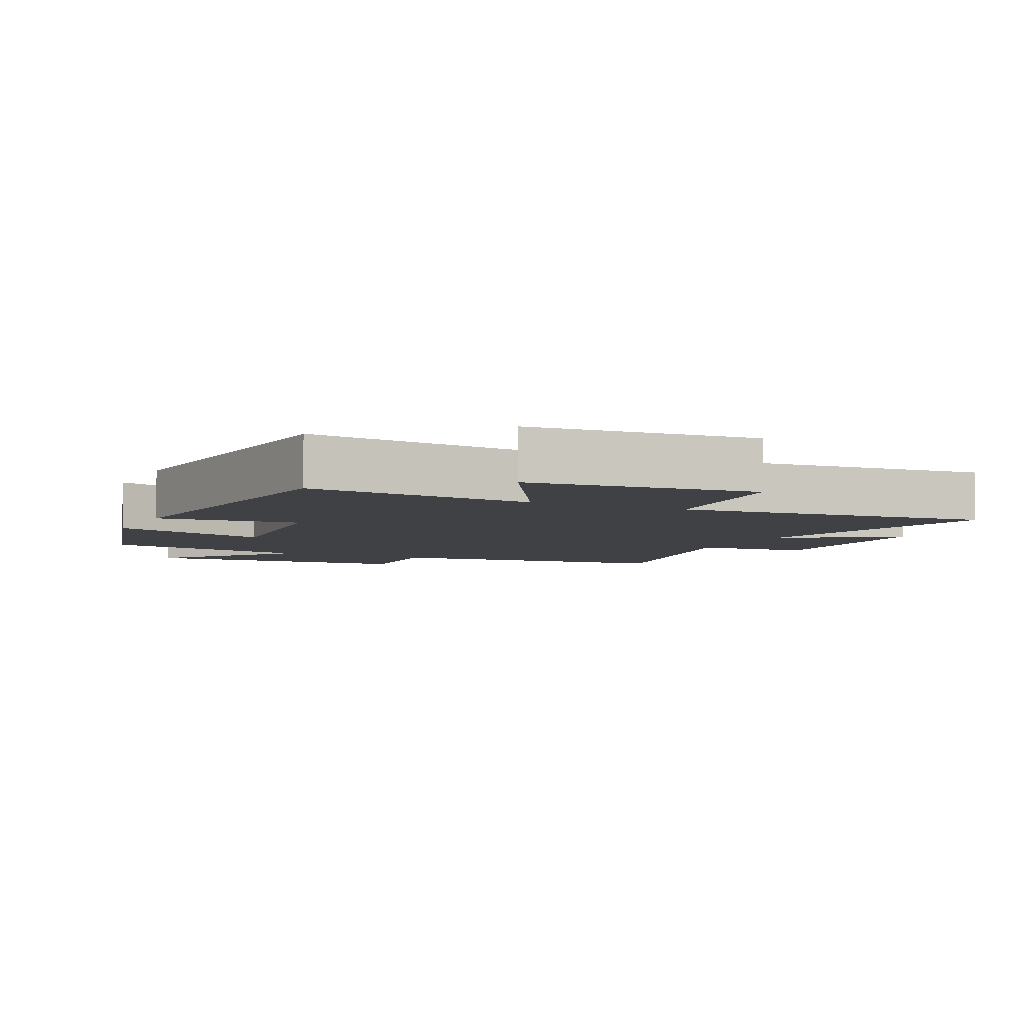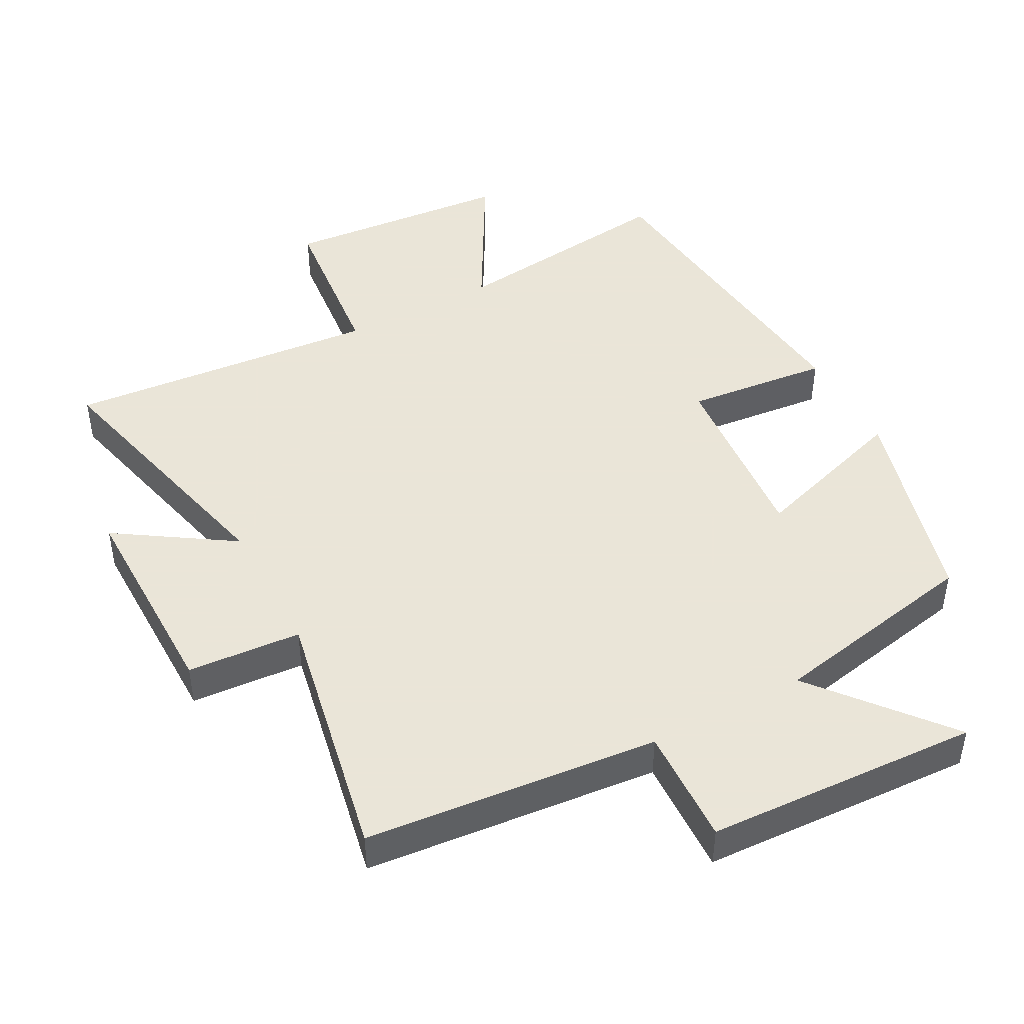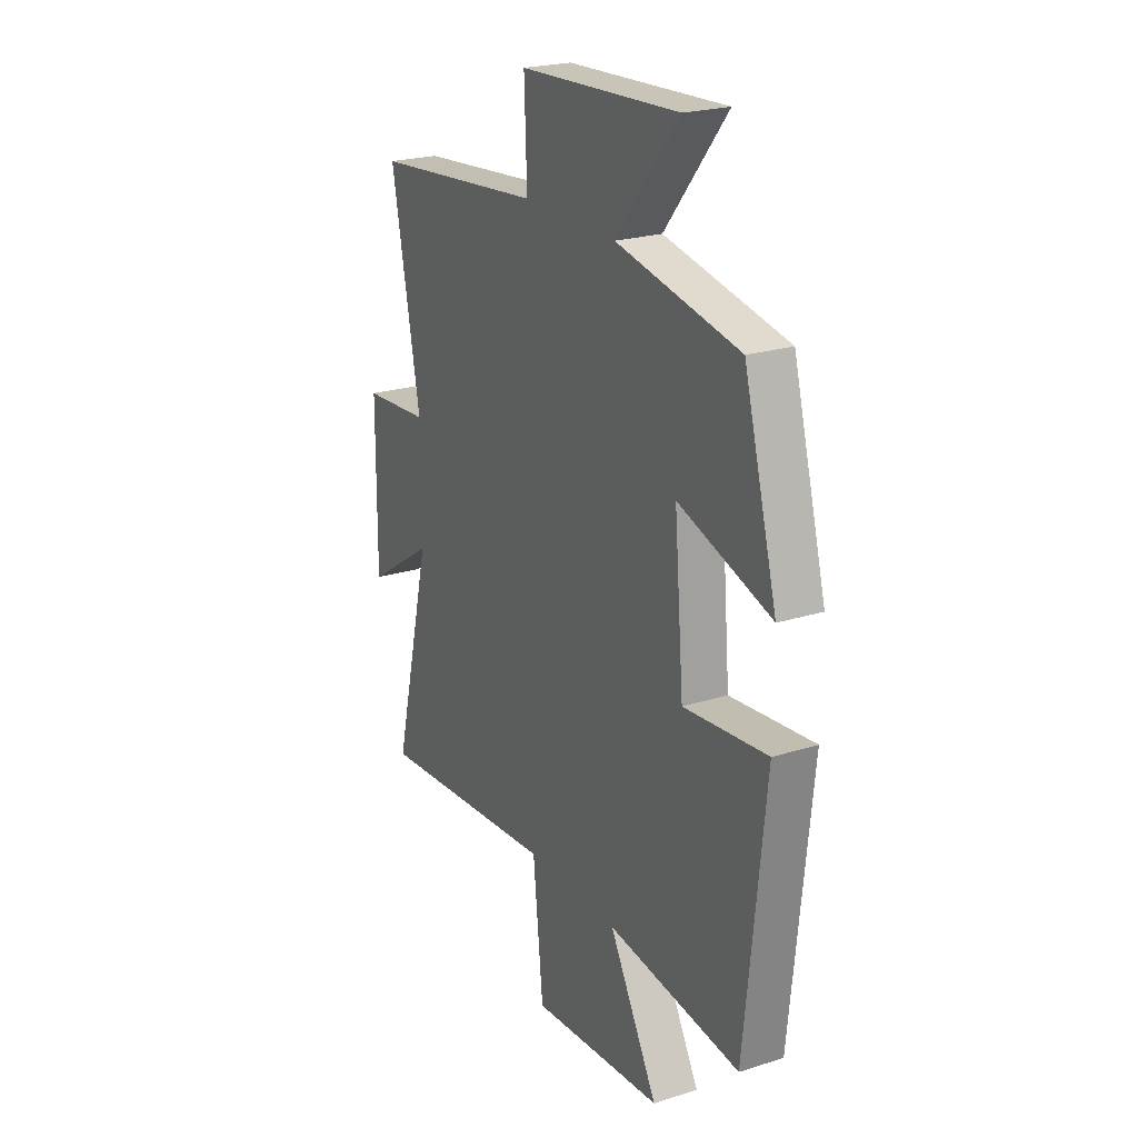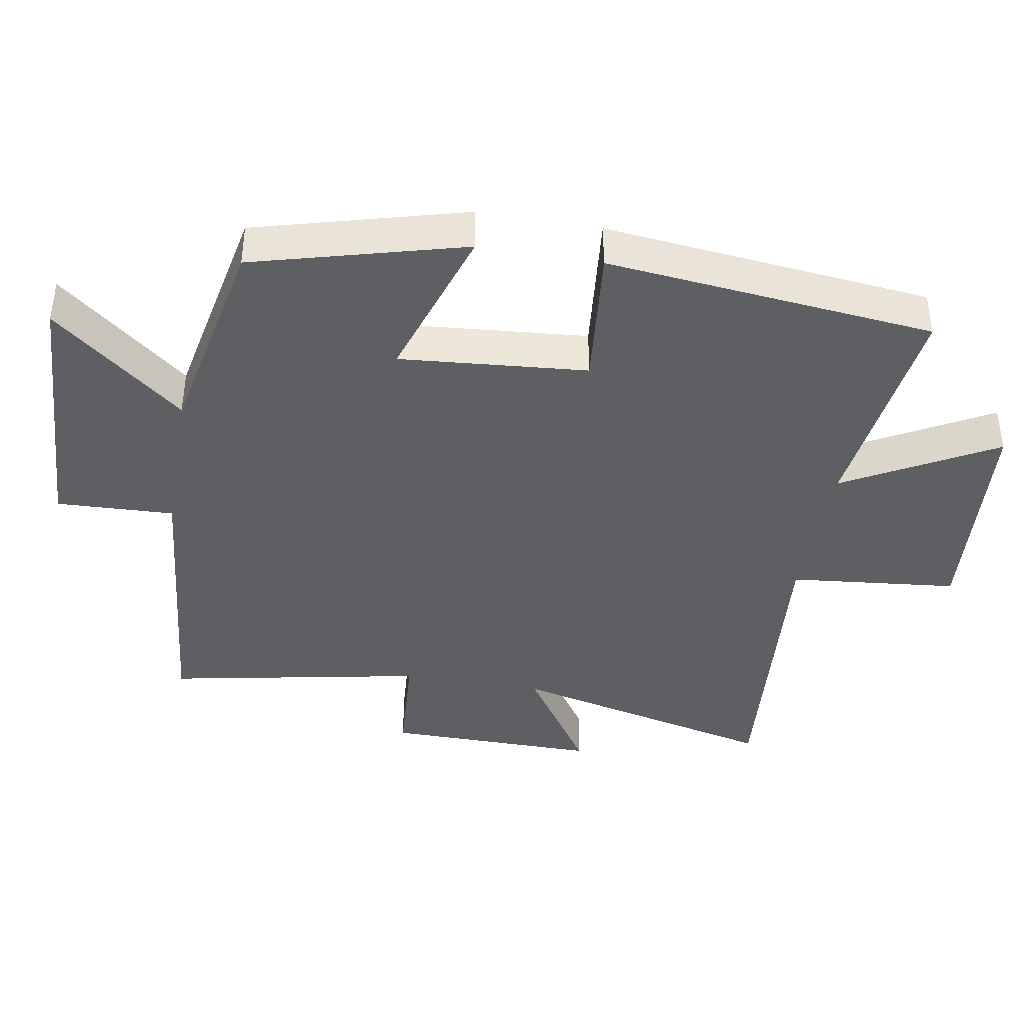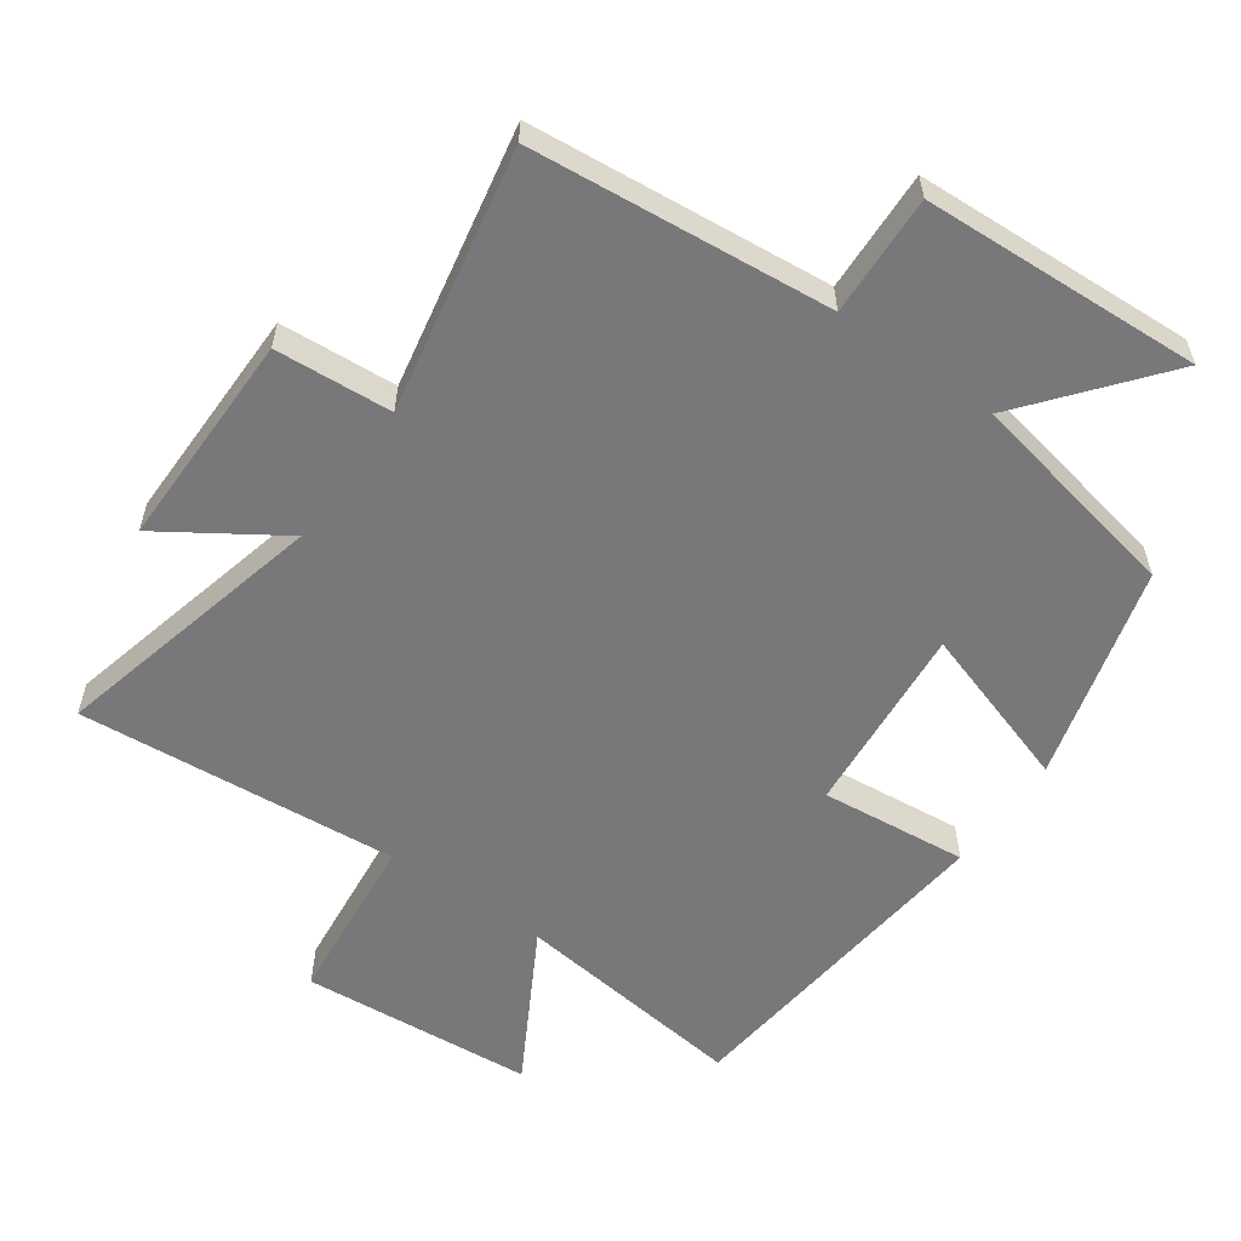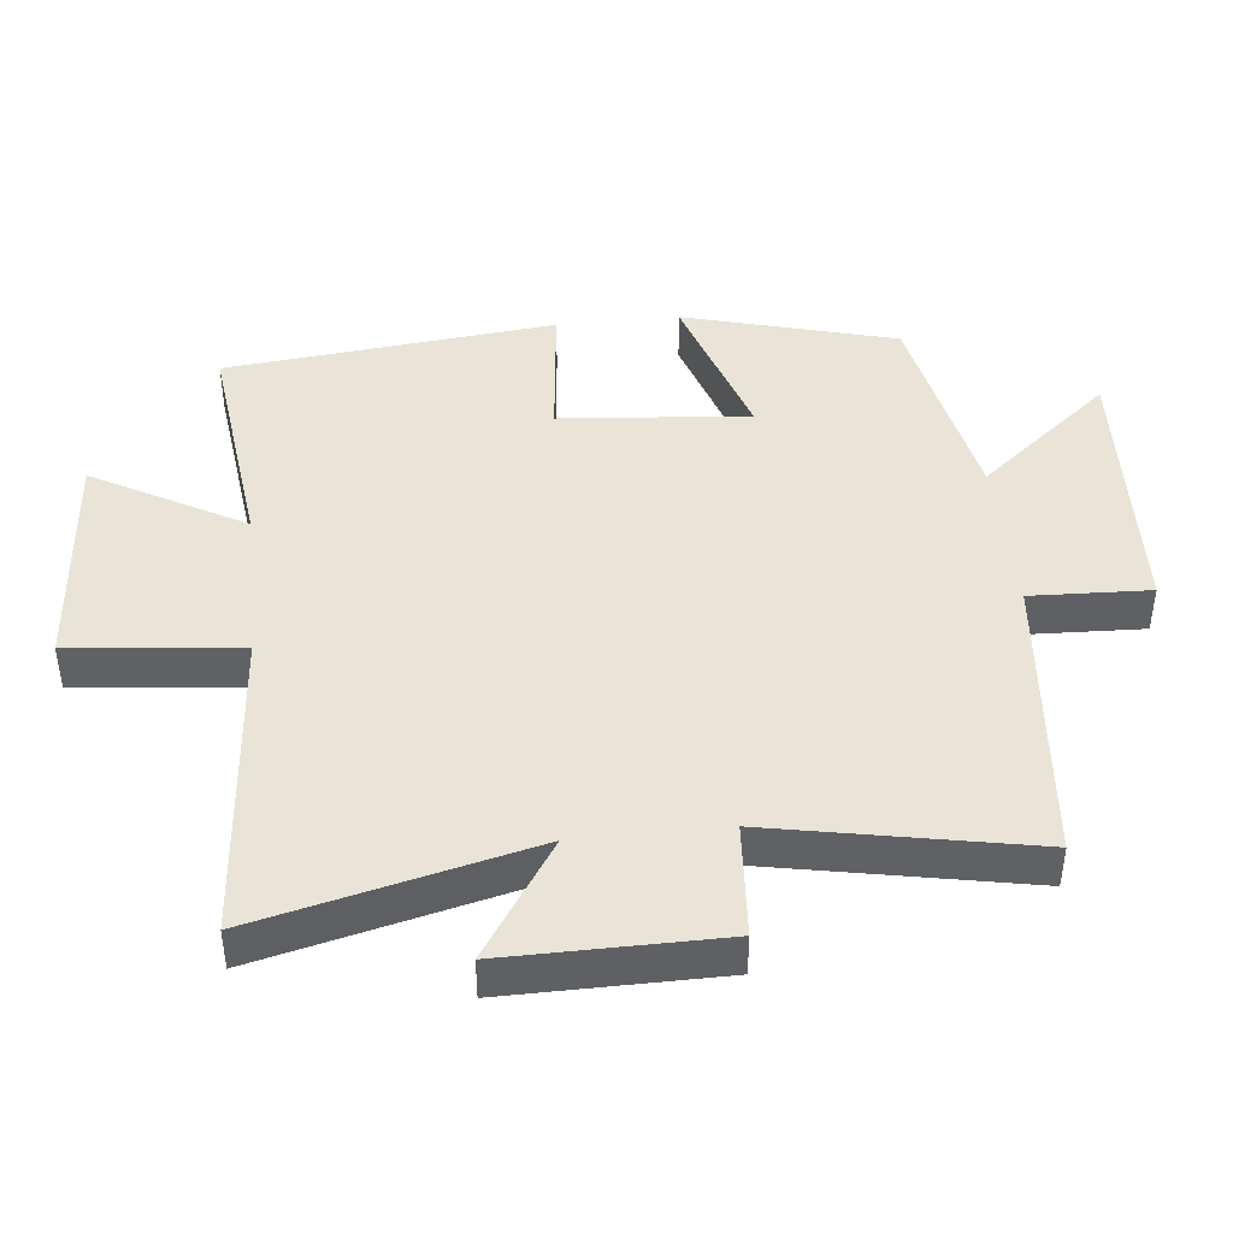
<metadata>
{"format":"obj","ext":"obj","renderer":"f3d","projection":"perspective","resolution":1024,"background":"white","views":[{"elev":-5.4,"azim":154.9,"up":"+Y"},{"elev":45.5,"azim":-28.2,"up":"+Y"},{"elev":22.8,"azim":61.6,"up":"+Z"},{"elev":-40.2,"azim":80.1,"up":"+Y"},{"elev":-57.6,"azim":-35.3,"up":"+Y"},{"elev":43.5,"azim":-96.0,"up":"+Y"}]}
</metadata>
<code>
v 0.415 0.07 0.438
v 0.5 0.07 0.126
v 0.263 0.07 0.202
v 0.287 0.07 -0.076
v 0.5 0.07 -0.054
v 0.449 0.07 -0.541
v 0.108 0.07 -0.5
v 0.232 0.07 -0.722
v -0.106 0.07 -0.75
v -0.132 0.07 -0.5
v -0.597 0.07 -0.54
v -0.5 0.07 -0.139
v -0.671 0.07 -0.251
v -0.669 0.07 0.065
v -0.5 0.07 0.077
v -0.574 0.07 0.458
v -0.139 0.07 0.5
v -0.146 0.07 0.675
v 0.26 0.07 0.695
v 0.101 0.07 0.5
v 0.415 0 0.438
v 0.5 0 0.126
v 0.263 0 0.202
v 0.287 0 -0.076
v 0.5 0 -0.054
v 0.449 0 -0.541
v 0.108 0 -0.5
v 0.232 0 -0.722
v -0.106 0 -0.75
v -0.132 0 -0.5
v -0.597 0 -0.54
v -0.5 0 -0.139
v -0.671 0 -0.251
v -0.669 0 0.065
v -0.5 0 0.077
v -0.574 0 0.458
v -0.139 0 0.5
v -0.146 0 0.675
v 0.26 0 0.695
v 0.101 0 0.5
f 17 18 19 20
f 17 20 1
f 16 17 1
f 15 16 1
f 12 13 14 15
f 12 15 1
f 10 11 12
f 7 8 9 10
f 7 10 12
f 4 5 6 7
f 3 4 7 12
f 1 2 3
f 1 3 12
f 40 39 38 37
f 21 40 37
f 21 37 36
f 21 36 35
f 35 34 33 32
f 21 35 32
f 32 31 30
f 30 29 28 27
f 32 30 27
f 27 26 25 24
f 32 27 24 23
f 23 22 21
f 32 23 21
f 1 21 22 2
f 2 22 23 3
f 3 23 24 4
f 4 24 25 5
f 5 25 26 6
f 6 26 27 7
f 7 27 28 8
f 8 28 29 9
f 9 29 30 10
f 10 30 31 11
f 11 31 32 12
f 12 32 33 13
f 13 33 34 14
f 14 34 35 15
f 15 35 36 16
f 16 36 37 17
f 17 37 38 18
f 18 38 39 19
f 19 39 40 20
f 20 40 21 1

</code>
